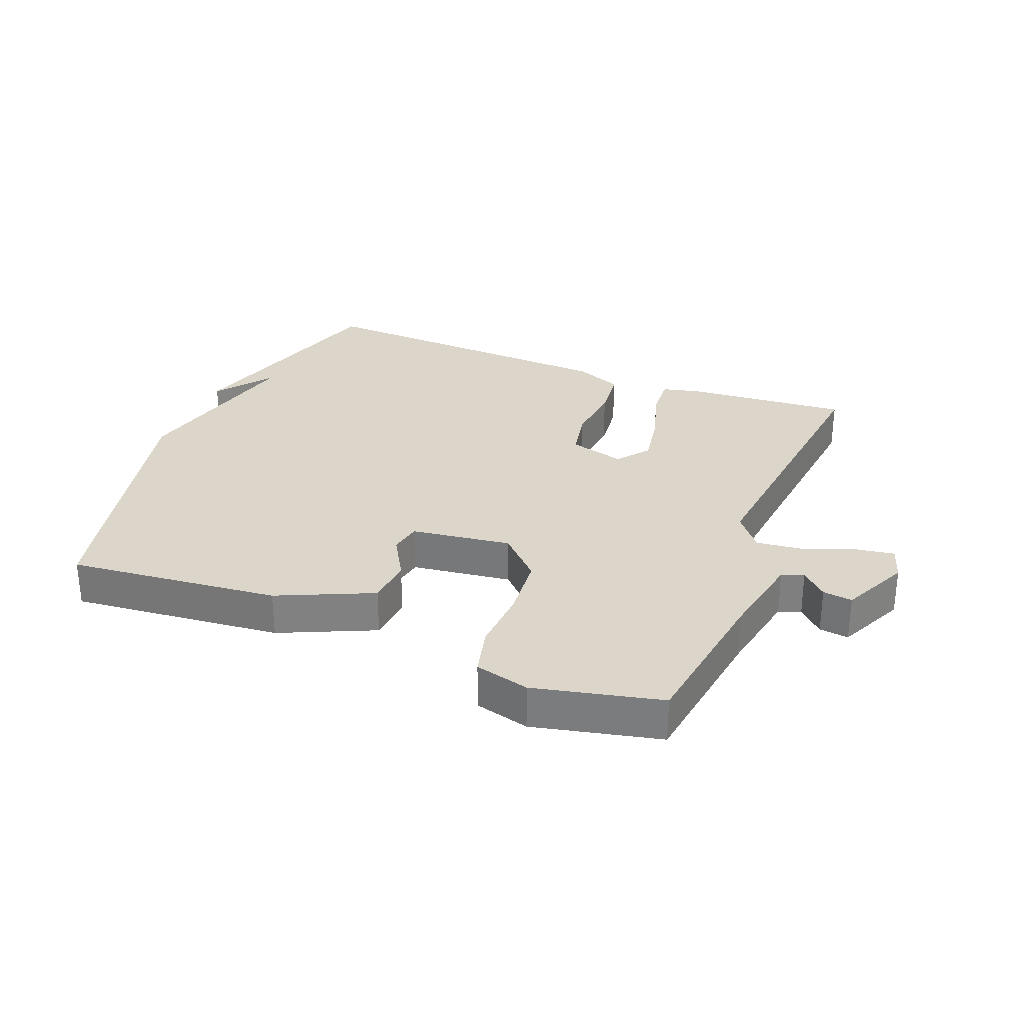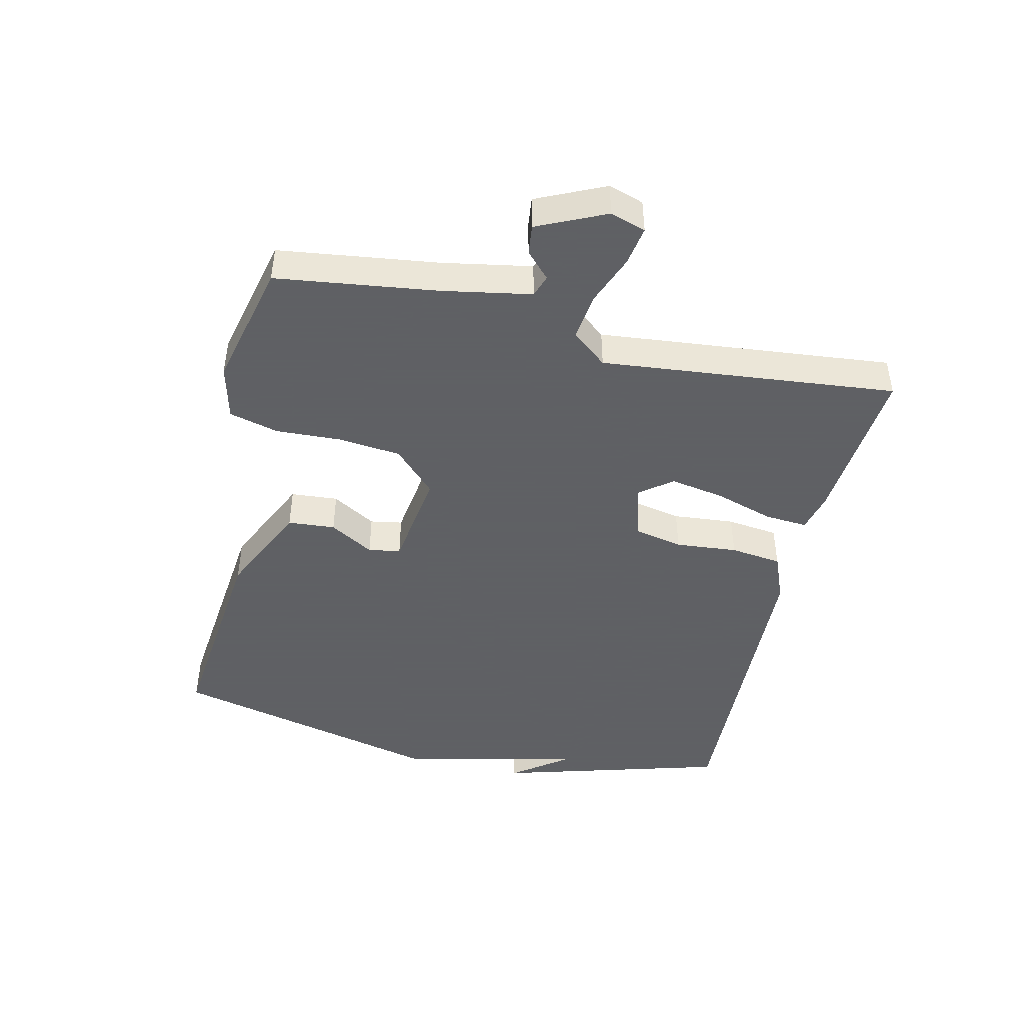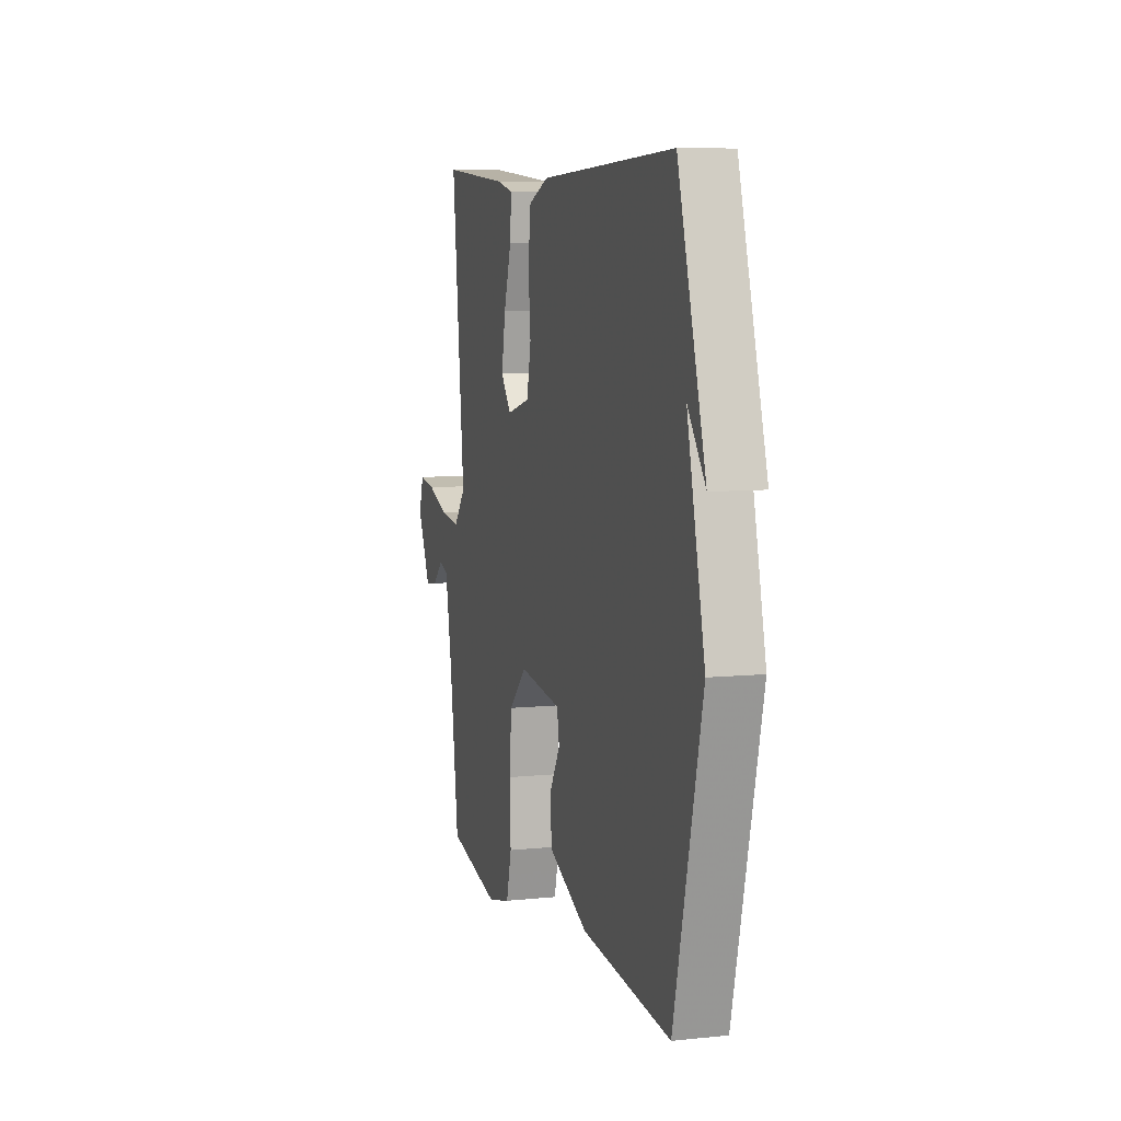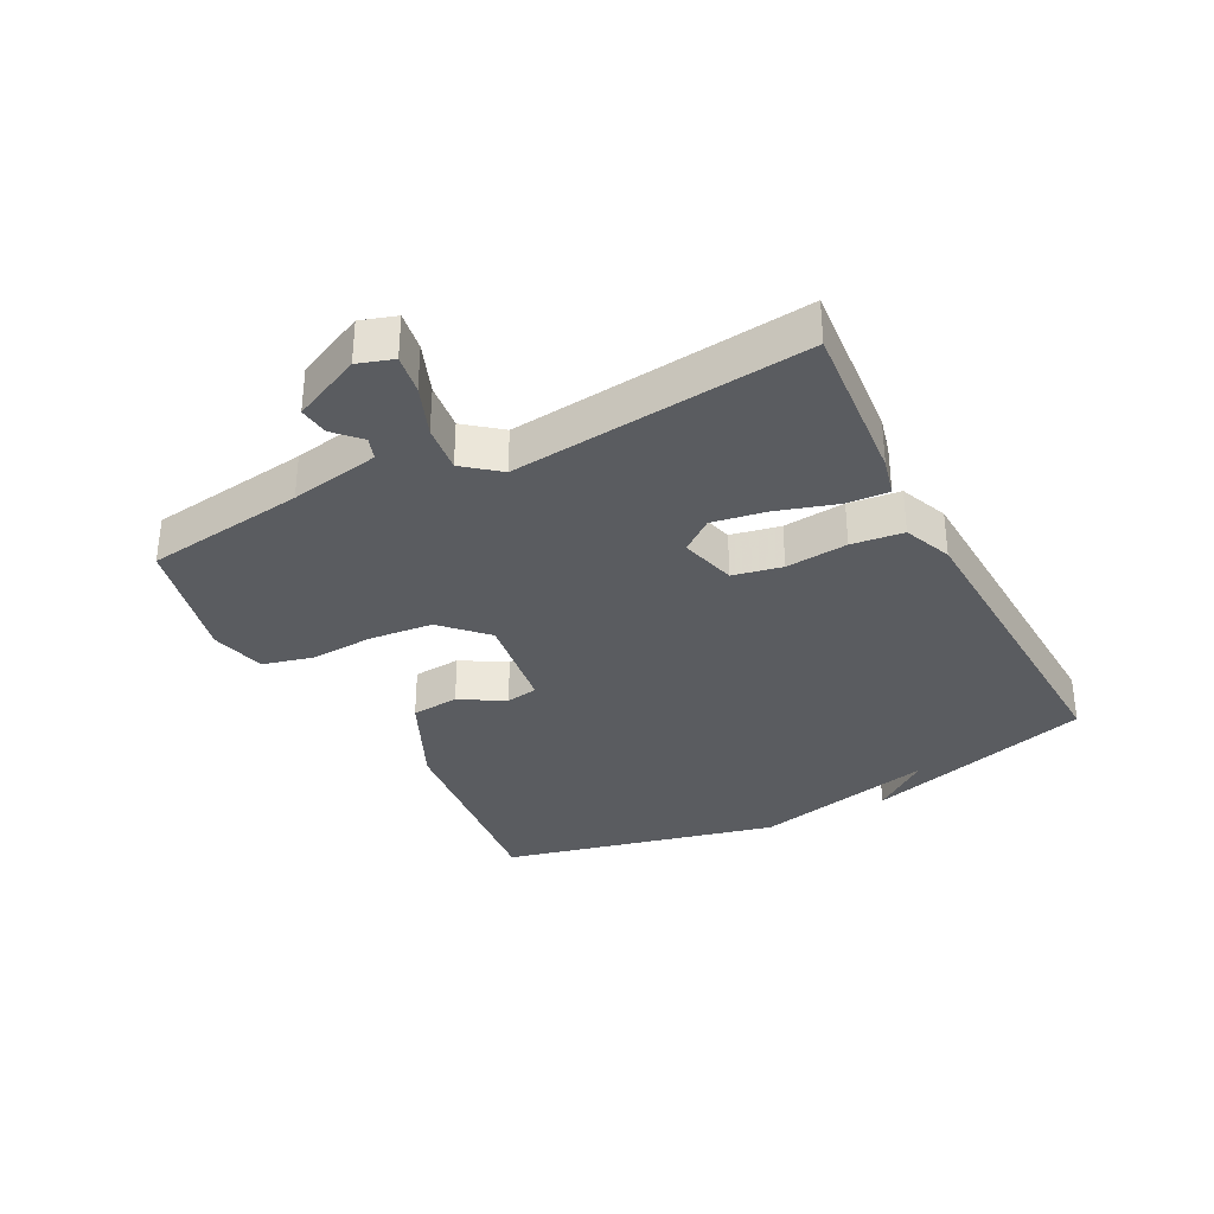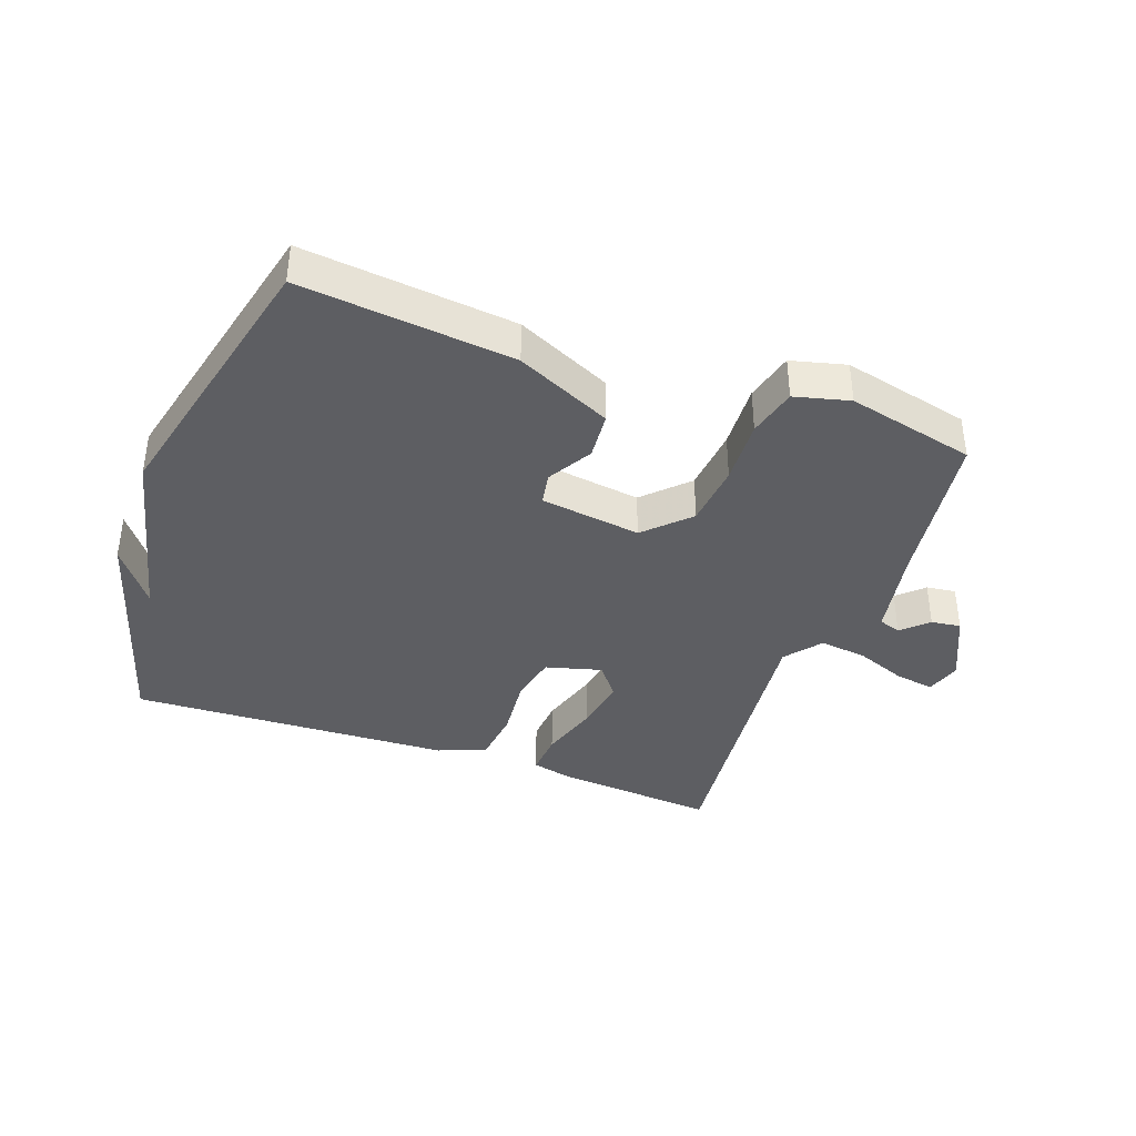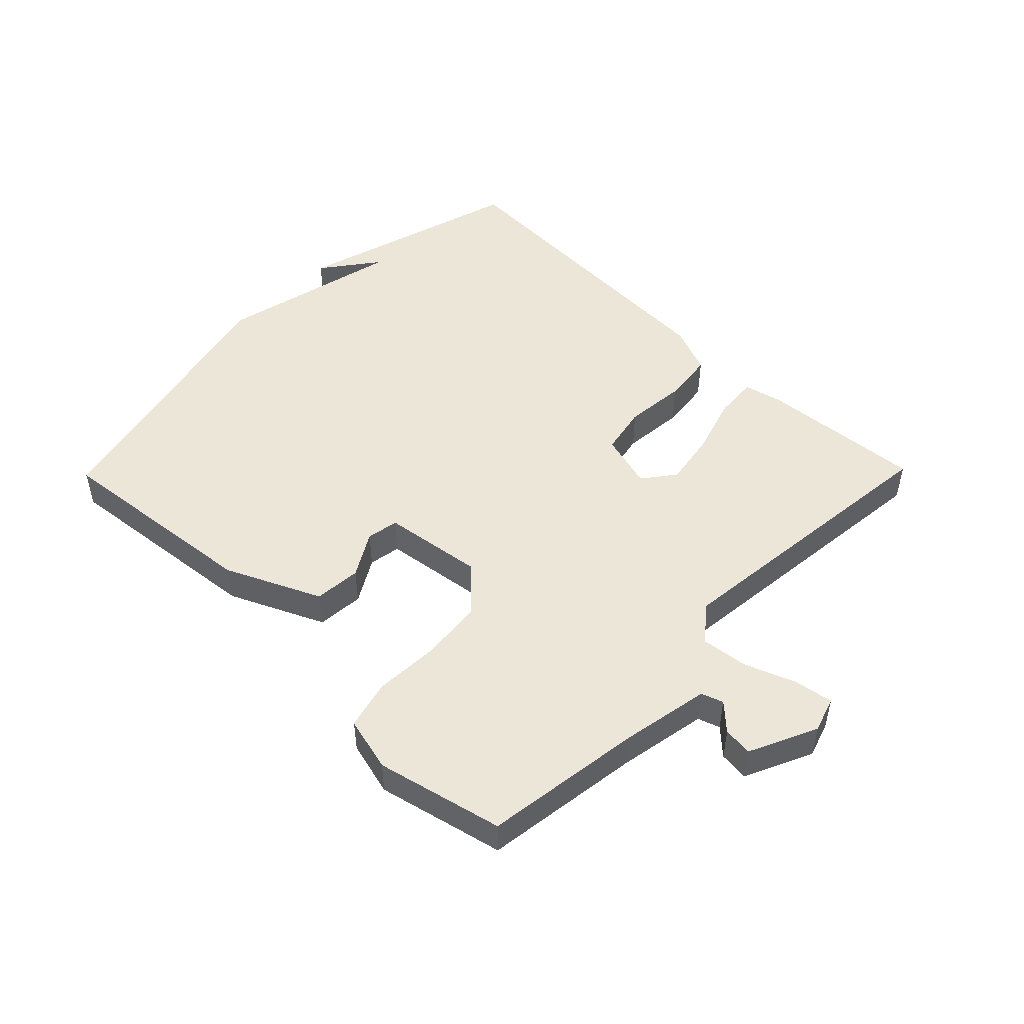
<metadata>
{"format":"obj","ext":"obj","renderer":"f3d","projection":"perspective","resolution":1024,"background":"white","views":[{"elev":29.9,"azim":-158.0,"up":"+Y"},{"elev":-45.3,"azim":-103.1,"up":"+Y"},{"elev":7.6,"azim":73.6,"up":"+Z"},{"elev":-33.7,"azim":-62.5,"up":"+Y"},{"elev":-39.0,"azim":160.2,"up":"+Y"},{"elev":49.5,"azim":-135.6,"up":"+Y"}]}
</metadata>
<code>
v 0.5 0.07 -0.5
v 0.164 0.07 -0.465
v 0.014 0.07 -0.396
v 0.008 0.07 -0.321
v 0.049 0.07 -0.251
v 0.04 0.07 -0.2
v -0.119 0.07 -0.178
v -0.186 0.07 -0.244
v -0.196 0.07 -0.344
v -0.191 0.07 -0.447
v -0.211 0.07 -0.525
v -0.298 0.07 -0.547
v -0.5 0.07 -0.5
v -0.534 0.07 -0.247
v -0.56 0.07 -0.105
v -0.595 0.07 -0.093
v -0.635 0.07 -0.131
v -0.682 0.07 -0.137
v -0.732 0.07 -0.029
v -0.714 0.07 0.027
v -0.652 0.07 0.017
v -0.572 0.07 -0.014
v -0.497 0.07 -0.023
v -0.452 0.07 0.033
v -0.5 0.07 0.5
v -0.241 0.07 0.478
v -0.18 0.07 0.463
v -0.185 0.07 0.395
v -0.214 0.07 0.302
v -0.229 0.07 0.216
v -0.19 0.07 0.165
v -0.101 0.07 0.189
v -0.085 0.07 0.267
v -0.094 0.07 0.365
v -0.084 0.07 0.447
v -0.008 0.07 0.478
v 0.5 0.07 0.5
v 0.605 0.07 0.137
v 0.538 0.07 0.227
v 0.605 0.07 -0.063
v 0.5 0 -0.5
v 0.164 0 -0.465
v 0.014 0 -0.396
v 0.008 0 -0.321
v 0.049 0 -0.251
v 0.04 0 -0.2
v -0.119 0 -0.178
v -0.186 0 -0.244
v -0.196 0 -0.344
v -0.191 0 -0.447
v -0.211 0 -0.525
v -0.298 0 -0.547
v -0.5 0 -0.5
v -0.534 0 -0.247
v -0.56 0 -0.105
v -0.595 0 -0.093
v -0.635 0 -0.131
v -0.682 0 -0.137
v -0.732 0 -0.029
v -0.714 0 0.027
v -0.652 0 0.017
v -0.572 0 -0.014
v -0.497 0 -0.023
v -0.452 0 0.033
v -0.5 0 0.5
v -0.241 0 0.478
v -0.18 0 0.463
v -0.185 0 0.395
v -0.214 0 0.302
v -0.229 0 0.216
v -0.19 0 0.165
v -0.101 0 0.189
v -0.085 0 0.267
v -0.094 0 0.365
v -0.084 0 0.447
v -0.008 0 0.478
v 0.5 0 0.5
v 0.605 0 0.137
v 0.538 0 0.227
v 0.605 0 -0.063
f 3 4 5
f 2 3 5
f 1 2 5
f 40 1 5
f 39 40 5
f 37 38 39
f 36 37 39
f 35 36 39
f 34 35 39
f 33 34 39
f 32 33 39
f 31 32 39
f 27 28 29
f 26 27 29
f 25 26 29
f 24 25 29
f 23 24 29 30
f 20 21 22
f 19 20 22
f 18 19 22
f 17 18 22
f 16 17 22
f 15 16 22 23
f 23 30 31
f 15 23 31
f 14 15 31
f 12 13 14
f 11 12 14
f 10 11 14
f 9 10 14
f 39 5 6
f 39 6 7
f 31 39 7
f 8 9 14 31
f 7 8 31
f 45 44 43
f 45 43 42
f 45 42 41
f 45 41 80
f 45 80 79
f 79 78 77
f 79 77 76
f 79 76 75
f 79 75 74
f 79 74 73
f 79 73 72
f 79 72 71
f 69 68 67
f 69 67 66
f 69 66 65
f 69 65 64
f 70 69 64 63
f 62 61 60
f 62 60 59
f 62 59 58
f 62 58 57
f 62 57 56
f 63 62 56 55
f 71 70 63
f 71 63 55
f 71 55 54
f 54 53 52
f 54 52 51
f 54 51 50
f 54 50 49
f 46 45 79
f 47 46 79
f 47 79 71
f 71 54 49 48
f 71 48 47
f 1 41 42 2
f 2 42 43 3
f 3 43 44 4
f 4 44 45 5
f 5 45 46 6
f 6 46 47 7
f 7 47 48 8
f 8 48 49 9
f 9 49 50 10
f 10 50 51 11
f 11 51 52 12
f 12 52 53 13
f 13 53 54 14
f 14 54 55 15
f 15 55 56 16
f 16 56 57 17
f 17 57 58 18
f 18 58 59 19
f 19 59 60 20
f 20 60 61 21
f 21 61 62 22
f 22 62 63 23
f 23 63 64 24
f 24 64 65 25
f 25 65 66 26
f 26 66 67 27
f 27 67 68 28
f 28 68 69 29
f 29 69 70 30
f 30 70 71 31
f 31 71 72 32
f 32 72 73 33
f 33 73 74 34
f 34 74 75 35
f 35 75 76 36
f 36 76 77 37
f 37 77 78 38
f 38 78 79 39
f 39 79 80 40
f 40 80 41 1

</code>
